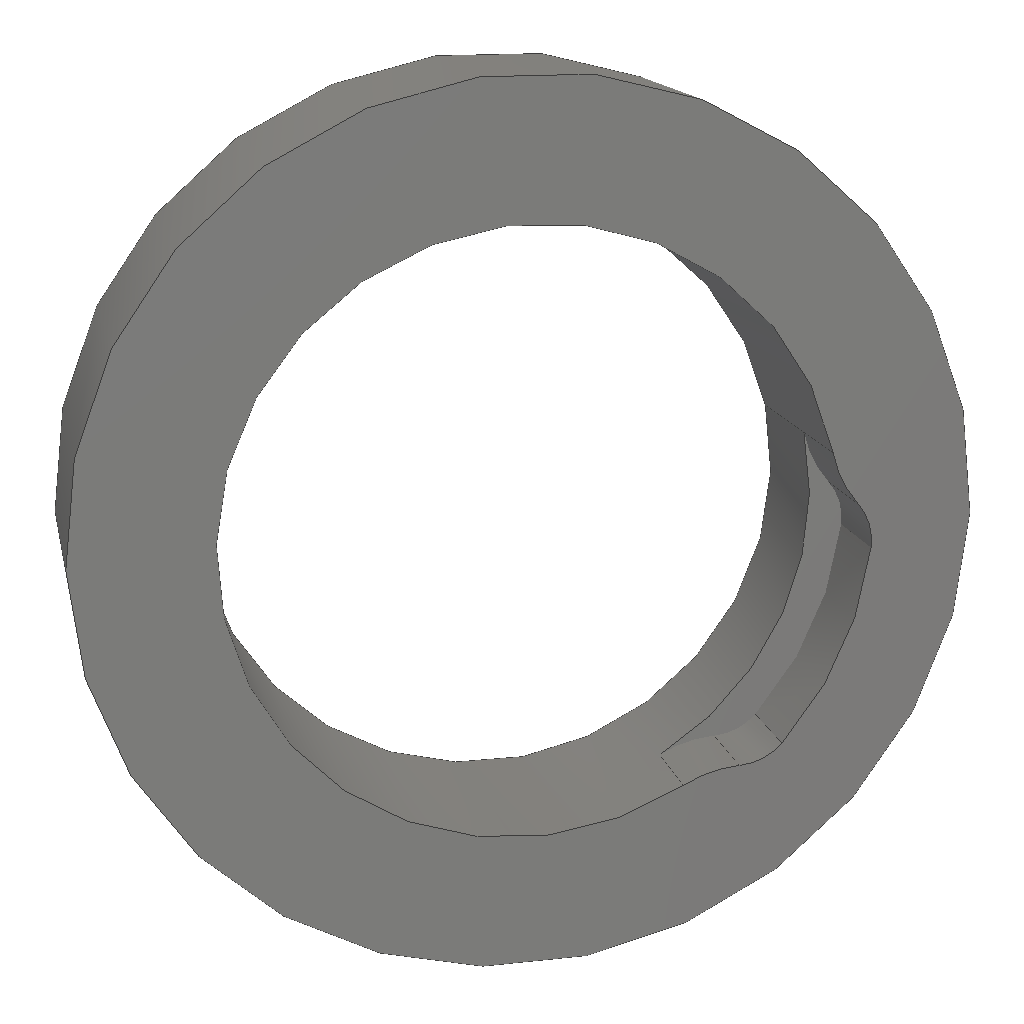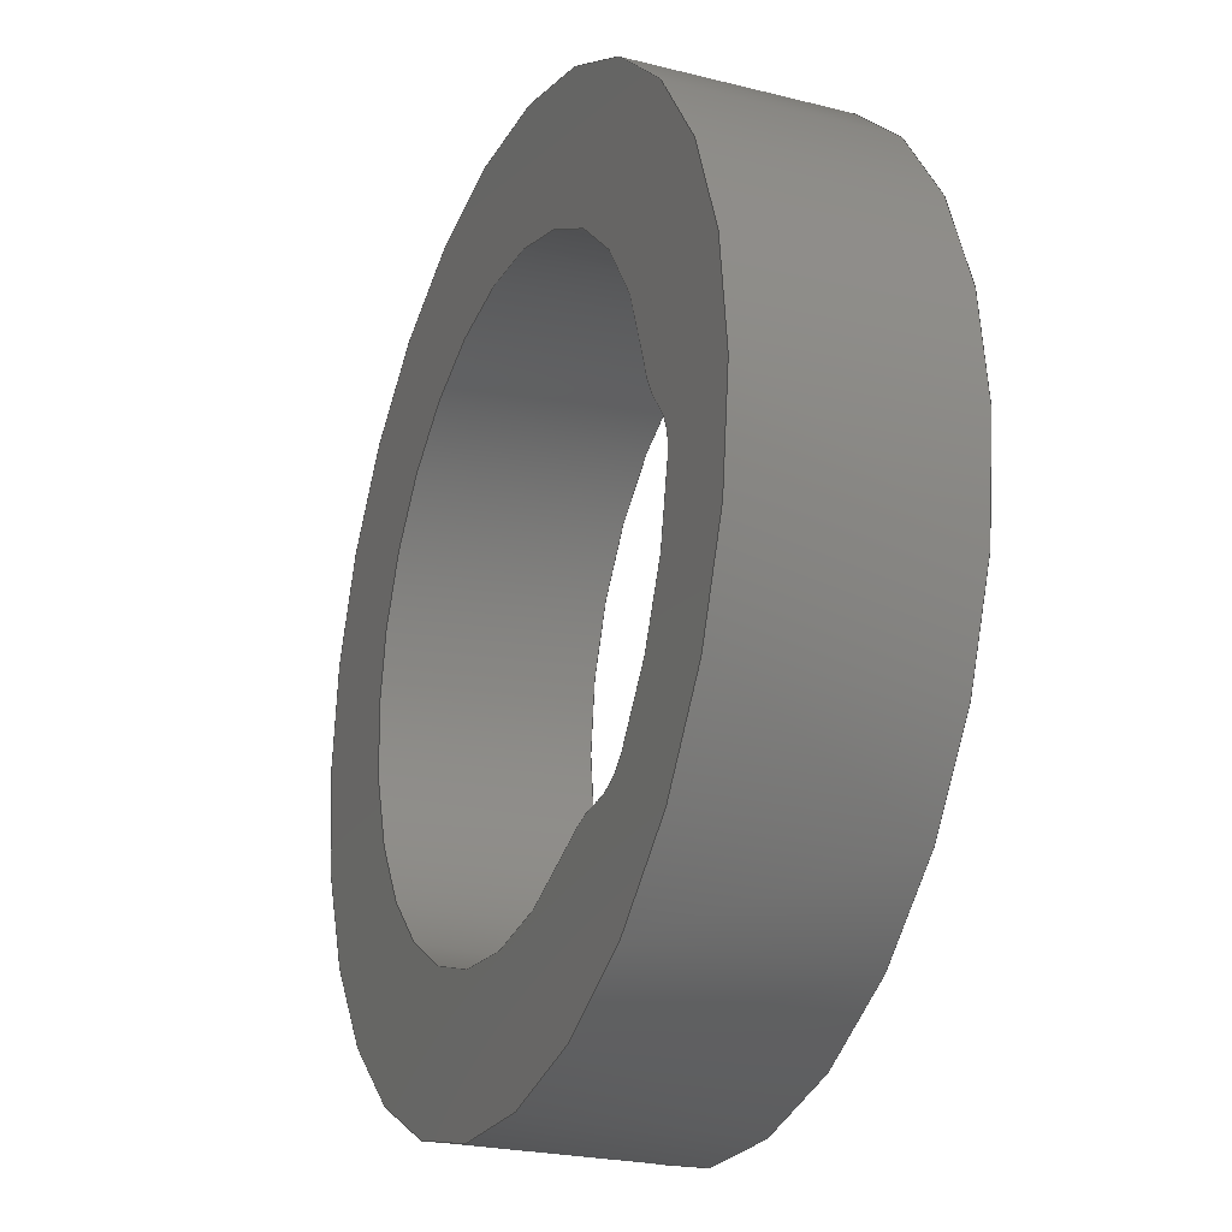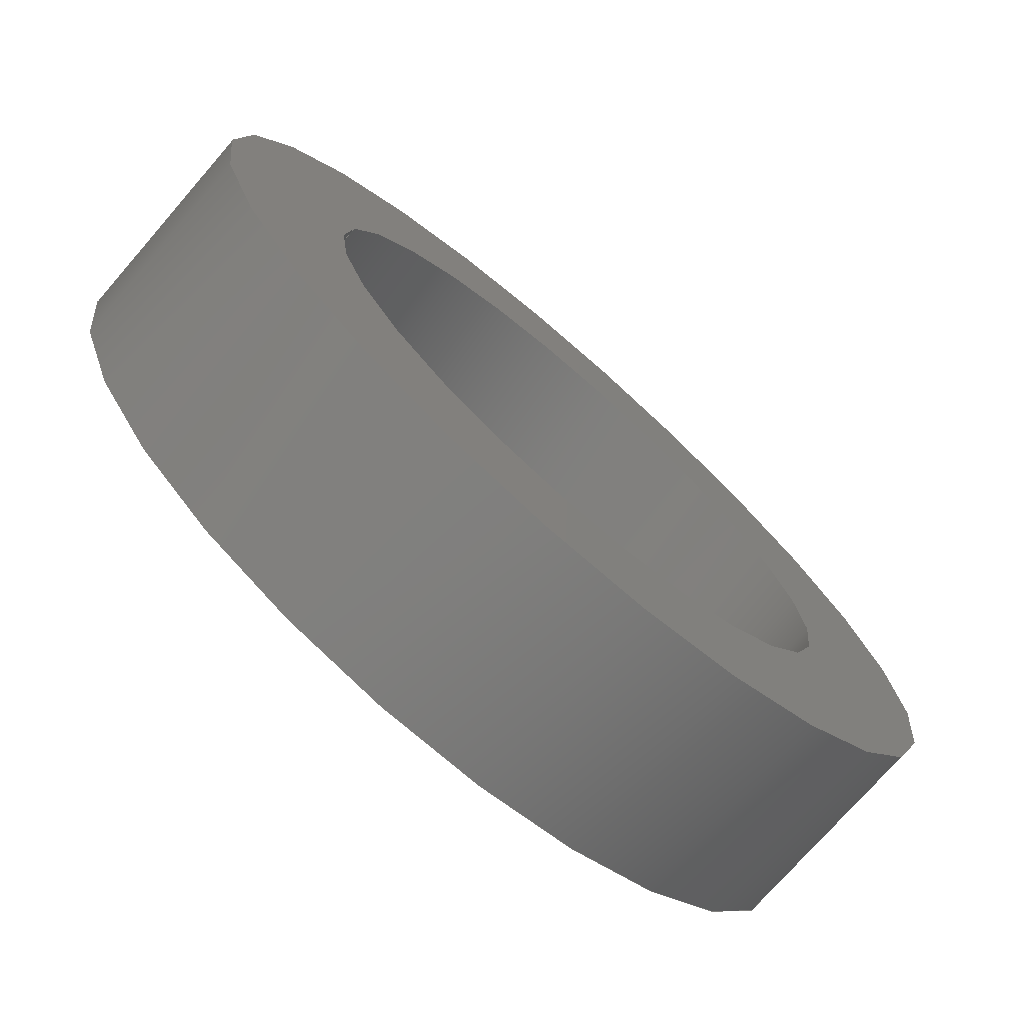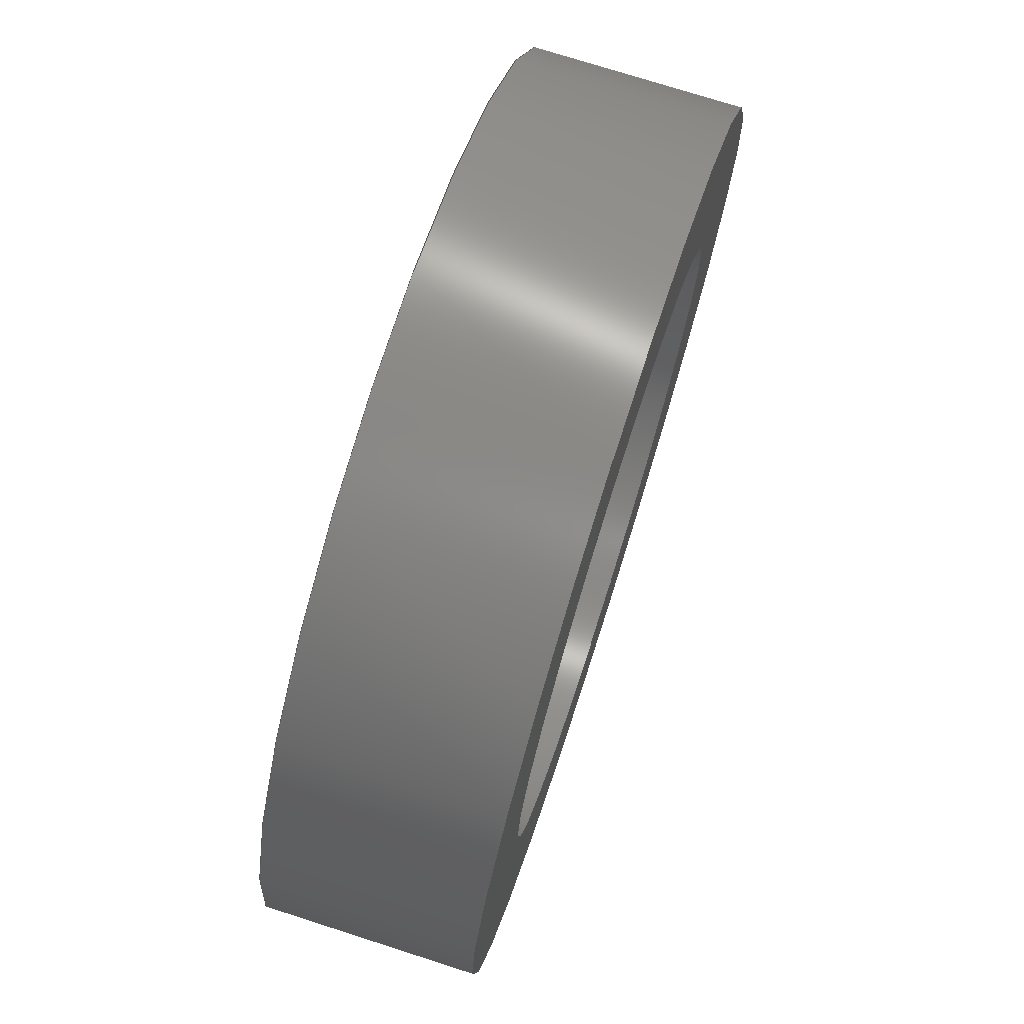
<metadata>
{"format":"step","ext":"step","renderer":"f3d","projection":"perspective","resolution":1024,"background":"white","views":[{"elev":15.8,"azim":167.2,"up":"+Y"},{"elev":-23.7,"azim":-112.9,"up":"+Y"},{"elev":-74.2,"azim":-41.0,"up":"+Y"},{"elev":74.1,"azim":-72.2,"up":"+Y"}]}
</metadata>
<code>
ISO-10303-21;
DATA;
#1=SHAPE_REPRESENTATION_RELATIONSHIP('','',#167,#2);
#2=ADVANCED_BREP_SHAPE_REPRESENTATION('',(#165),#300);
#3=PLANE('',#173);
#4=PLANE('',#182);
#5=PLANE('',#185);
#6=LINE('',#259,#12);
#7=LINE('',#263,#13);
#8=LINE('',#284,#14);
#9=LINE('',#285,#15);
#10=LINE('',#294,#16);
#11=LINE('',#296,#17);
#12=VECTOR('',#202,1);
#13=VECTOR('',#205,1);
#14=VECTOR('',#230,1);
#15=VECTOR('',#231,1);
#16=VECTOR('',#244,1);
#17=VECTOR('',#247,1);
#18=ORIENTED_EDGE('',*,*,#60,.T.);
#19=ORIENTED_EDGE('',*,*,#61,.F.);
#20=ORIENTED_EDGE('',*,*,#62,.T.);
#21=ORIENTED_EDGE('',*,*,#63,.F.);
#22=ORIENTED_EDGE('',*,*,#64,.T.);
#23=ORIENTED_EDGE('',*,*,#65,.F.);
#24=ORIENTED_EDGE('',*,*,#66,.F.);
#25=ORIENTED_EDGE('',*,*,#67,.T.);
#26=ORIENTED_EDGE('',*,*,#68,.T.);
#27=ORIENTED_EDGE('',*,*,#61,.T.);
#28=ORIENTED_EDGE('',*,*,#69,.T.);
#29=ORIENTED_EDGE('',*,*,#70,.T.);
#30=ORIENTED_EDGE('',*,*,#71,.F.);
#31=ORIENTED_EDGE('',*,*,#65,.T.);
#32=ORIENTED_EDGE('',*,*,#60,.F.);
#33=ORIENTED_EDGE('',*,*,#71,.T.);
#34=ORIENTED_EDGE('',*,*,#72,.F.);
#35=ORIENTED_EDGE('',*,*,#73,.T.);
#36=ORIENTED_EDGE('',*,*,#66,.T.);
#37=ORIENTED_EDGE('',*,*,#74,.T.);
#38=ORIENTED_EDGE('',*,*,#75,.T.);
#39=ORIENTED_EDGE('',*,*,#76,.T.);
#40=ORIENTED_EDGE('',*,*,#72,.T.);
#41=ORIENTED_EDGE('',*,*,#77,.T.);
#42=ORIENTED_EDGE('',*,*,#78,.T.);
#43=ORIENTED_EDGE('',*,*,#63,.T.);
#44=ORIENTED_EDGE('',*,*,#68,.F.);
#45=ORIENTED_EDGE('',*,*,#79,.T.);
#46=ORIENTED_EDGE('',*,*,#75,.F.);
#47=ORIENTED_EDGE('',*,*,#62,.F.);
#48=ORIENTED_EDGE('',*,*,#78,.F.);
#49=ORIENTED_EDGE('',*,*,#80,.T.);
#50=ORIENTED_EDGE('',*,*,#69,.F.);
#51=ORIENTED_EDGE('',*,*,#64,.F.);
#52=ORIENTED_EDGE('',*,*,#76,.F.);
#53=ORIENTED_EDGE('',*,*,#79,.F.);
#54=ORIENTED_EDGE('',*,*,#67,.F.);
#55=ORIENTED_EDGE('',*,*,#73,.F.);
#56=ORIENTED_EDGE('',*,*,#70,.F.);
#57=ORIENTED_EDGE('',*,*,#80,.F.);
#58=ORIENTED_EDGE('',*,*,#77,.F.);
#59=ORIENTED_EDGE('',*,*,#74,.F.);
#60=EDGE_CURVE('',#81,#81,#96,.T.);
#61=EDGE_CURVE('',#82,#83,#97,.T.);
#62=EDGE_CURVE('',#82,#84,#6,.F.);
#63=EDGE_CURVE('',#85,#84,#98,.T.);
#64=EDGE_CURVE('',#85,#83,#7,.T.);
#65=EDGE_CURVE('',#86,#86,#99,.T.);
#66=EDGE_CURVE('',#87,#88,#100,.T.);
#67=EDGE_CURVE('',#87,#89,#101,.T.);
#68=EDGE_CURVE('',#89,#82,#102,.F.);
#69=EDGE_CURVE('',#83,#90,#103,.F.);
#70=EDGE_CURVE('',#90,#88,#104,.T.);
#71=EDGE_CURVE('',#91,#91,#105,.T.);
#72=EDGE_CURVE('',#92,#93,#106,.T.);
#73=EDGE_CURVE('',#92,#87,#8,.T.);
#74=EDGE_CURVE('',#88,#93,#9,.F.);
#75=EDGE_CURVE('',#84,#94,#107,.F.);
#76=EDGE_CURVE('',#94,#92,#108,.T.);
#77=EDGE_CURVE('',#93,#95,#109,.T.);
#78=EDGE_CURVE('',#95,#85,#110,.F.);
#79=EDGE_CURVE('',#89,#94,#10,.F.);
#80=EDGE_CURVE('',#95,#90,#11,.T.);
#81=VERTEX_POINT('',#255);
#82=VERTEX_POINT('',#257);
#83=VERTEX_POINT('',#258);
#84=VERTEX_POINT('',#260);
#85=VERTEX_POINT('',#262);
#86=VERTEX_POINT('',#266);
#87=VERTEX_POINT('',#268);
#88=VERTEX_POINT('',#269);
#89=VERTEX_POINT('',#271);
#90=VERTEX_POINT('',#274);
#91=VERTEX_POINT('',#278);
#92=VERTEX_POINT('',#282);
#93=VERTEX_POINT('',#283);
#94=VERTEX_POINT('',#288);
#95=VERTEX_POINT('',#291);
#96=CIRCLE('',#170,0.00251);
#97=CIRCLE('',#171,0.00251);
#98=CIRCLE('',#172,0.00251);
#99=CIRCLE('',#174,0.003645);
#100=CIRCLE('',#175,0.00281);
#101=CIRCLE('',#176,0.0005);
#102=CIRCLE('',#177,0.001);
#103=CIRCLE('',#178,0.001);
#104=CIRCLE('',#179,0.0005);
#105=CIRCLE('',#181,0.003645);
#106=CIRCLE('',#184,0.00281);
#107=CIRCLE('',#186,0.001);
#108=CIRCLE('',#187,0.0005);
#109=CIRCLE('',#188,0.0005);
#110=CIRCLE('',#189,0.001);
#111=EDGE_LOOP('',(#18));
#112=EDGE_LOOP('',(#19,#20,#21,#22));
#113=EDGE_LOOP('',(#23));
#114=EDGE_LOOP('',(#24,#25,#26,#27,#28,#29));
#115=EDGE_LOOP('',(#30));
#116=EDGE_LOOP('',(#31));
#117=EDGE_LOOP('',(#32));
#118=EDGE_LOOP('',(#33));
#119=EDGE_LOOP('',(#34,#35,#36,#37));
#120=EDGE_LOOP('',(#38,#39,#40,#41,#42,#43));
#121=EDGE_LOOP('',(#44,#45,#46,#47));
#122=EDGE_LOOP('',(#48,#49,#50,#51));
#123=EDGE_LOOP('',(#52,#53,#54,#55));
#124=EDGE_LOOP('',(#56,#57,#58,#59));
#125=FACE_BOUND('',#111,.T.);
#126=FACE_BOUND('',#112,.T.);
#127=FACE_BOUND('',#113,.T.);
#128=FACE_BOUND('',#114,.T.);
#129=FACE_BOUND('',#115,.T.);
#130=FACE_BOUND('',#116,.T.);
#131=FACE_BOUND('',#117,.T.);
#132=FACE_BOUND('',#118,.T.);
#133=FACE_BOUND('',#119,.T.);
#134=FACE_BOUND('',#120,.T.);
#135=FACE_BOUND('',#121,.T.);
#136=FACE_BOUND('',#122,.T.);
#137=FACE_BOUND('',#123,.T.);
#138=FACE_BOUND('',#124,.T.);
#139=CYLINDRICAL_SURFACE('',#169,0.00251);
#140=CYLINDRICAL_SURFACE('',#180,0.003645);
#141=CYLINDRICAL_SURFACE('',#183,0.00281);
#142=CYLINDRICAL_SURFACE('',#190,0.001);
#143=CYLINDRICAL_SURFACE('',#191,0.001);
#144=CYLINDRICAL_SURFACE('',#192,0.0005);
#145=CYLINDRICAL_SURFACE('',#193,0.0005);
#146=ADVANCED_FACE('',(#125,#126),#139,.F.);
#147=ADVANCED_FACE('',(#127,#128),#3,.F.);
#148=ADVANCED_FACE('',(#129,#130),#140,.T.);
#149=ADVANCED_FACE('',(#131,#132),#4,.T.);
#150=ADVANCED_FACE('',(#133),#141,.F.);
#151=ADVANCED_FACE('',(#134),#5,.T.);
#152=ADVANCED_FACE('',(#135),#142,.T.);
#153=ADVANCED_FACE('',(#136),#143,.T.);
#154=ADVANCED_FACE('',(#137),#144,.F.);
#155=ADVANCED_FACE('',(#138),#145,.F.);
#156=CLOSED_SHELL('',(#146,#147,#148,#149,#150,#151,#152,#153,#154,#155));
#157=STYLED_ITEM('',(#158),#165);
#158=PRESENTATION_STYLE_ASSIGNMENT((#159));
#159=SURFACE_STYLE_USAGE(.BOTH.,#160);
#160=SURFACE_SIDE_STYLE('',(#161));
#161=SURFACE_STYLE_FILL_AREA(#162);
#162=FILL_AREA_STYLE('',(#163));
#163=FILL_AREA_STYLE_COLOUR('',#164);
#164=COLOUR_RGB('',0.1882,0.1882,0.1882);
#165=MANIFOLD_SOLID_BREP('HP Jack Ring',#156);
#166=SHAPE_DEFINITION_REPRESENTATION(#305,#167);
#167=SHAPE_REPRESENTATION('HP Jack Ring',(#168),#300);
#168=AXIS2_PLACEMENT_3D('',#252,#194,#195);
#169=AXIS2_PLACEMENT_3D('',#253,#196,#197);
#170=AXIS2_PLACEMENT_3D('',#254,#198,#199);
#171=AXIS2_PLACEMENT_3D('',#256,#200,#201);
#172=AXIS2_PLACEMENT_3D('',#261,#203,#204);
#173=AXIS2_PLACEMENT_3D('',#264,#206,#207);
#174=AXIS2_PLACEMENT_3D('',#265,#208,#209);
#175=AXIS2_PLACEMENT_3D('',#267,#210,#211);
#176=AXIS2_PLACEMENT_3D('',#270,#212,#213);
#177=AXIS2_PLACEMENT_3D('',#272,#214,#215);
#178=AXIS2_PLACEMENT_3D('',#273,#216,#217);
#179=AXIS2_PLACEMENT_3D('',#275,#218,#219);
#180=AXIS2_PLACEMENT_3D('',#276,#220,#221);
#181=AXIS2_PLACEMENT_3D('',#277,#222,#223);
#182=AXIS2_PLACEMENT_3D('',#279,#224,#225);
#183=AXIS2_PLACEMENT_3D('',#280,#226,#227);
#184=AXIS2_PLACEMENT_3D('',#281,#228,#229);
#185=AXIS2_PLACEMENT_3D('',#286,#232,#233);
#186=AXIS2_PLACEMENT_3D('',#287,#234,#235);
#187=AXIS2_PLACEMENT_3D('',#289,#236,#237);
#188=AXIS2_PLACEMENT_3D('',#290,#238,#239);
#189=AXIS2_PLACEMENT_3D('',#292,#240,#241);
#190=AXIS2_PLACEMENT_3D('',#293,#242,#243);
#191=AXIS2_PLACEMENT_3D('',#295,#245,#246);
#192=AXIS2_PLACEMENT_3D('',#297,#248,#249);
#193=AXIS2_PLACEMENT_3D('',#298,#250,#251);
#194=DIRECTION('',(0,0,1));
#195=DIRECTION('',(1,0,0));
#196=DIRECTION('',(0,0,-1));
#197=DIRECTION('',(-1,0,0));
#198=DIRECTION('',(0,0,1));
#199=DIRECTION('',(1,0,0));
#200=DIRECTION('',(0,0,1));
#201=DIRECTION('',(1,0,0));
#202=DIRECTION('',(0,0,-1));
#203=DIRECTION('',(0,0,1));
#204=DIRECTION('',(1,0,0));
#205=DIRECTION('',(0,0,-1));
#206=DIRECTION('',(0,0,1));
#207=DIRECTION('',(1,0,0));
#208=DIRECTION('',(0,0,1));
#209=DIRECTION('',(1,0,0));
#210=DIRECTION('',(0,0,-1));
#211=DIRECTION('',(-1,0,0));
#212=DIRECTION('',(0,0,1));
#213=DIRECTION('',(1,0,0));
#214=DIRECTION('',(0,0,1));
#215=DIRECTION('',(1,0,0));
#216=DIRECTION('',(0,0,1));
#217=DIRECTION('',(1,0,0));
#218=DIRECTION('',(0,0,1));
#219=DIRECTION('',(1,0,0));
#220=DIRECTION('',(0,0,-1));
#221=DIRECTION('',(-1,0,0));
#222=DIRECTION('',(0,0,1));
#223=DIRECTION('',(1,0,0));
#224=DIRECTION('',(0,0,1));
#225=DIRECTION('',(1,0,0));
#226=DIRECTION('',(0,0,-1));
#227=DIRECTION('',(-1,0,0));
#228=DIRECTION('',(0,0,-1));
#229=DIRECTION('',(-1,0,0));
#230=DIRECTION('',(0,0,-1));
#231=DIRECTION('',(0,0,-1));
#232=DIRECTION('',(0,0,-1));
#233=DIRECTION('',(1,0,0));
#234=DIRECTION('',(0,0,-1));
#235=DIRECTION('',(-1,0,0));
#236=DIRECTION('',(0,0,-1));
#237=DIRECTION('',(-1,0,0));
#238=DIRECTION('',(0,0,-1));
#239=DIRECTION('',(-1,0,0));
#240=DIRECTION('',(0,0,-1));
#241=DIRECTION('',(-1,0,0));
#242=DIRECTION('',(0,0,-1));
#243=DIRECTION('',(-1,0,0));
#244=DIRECTION('',(0,0,-1));
#245=DIRECTION('',(0,0,-1));
#246=DIRECTION('',(-1,0,0));
#247=DIRECTION('',(0,0,-1));
#248=DIRECTION('',(0,0,-1));
#249=DIRECTION('',(-1,0,0));
#250=DIRECTION('',(0,0,1));
#251=DIRECTION('',(1,0,0));
#252=CARTESIAN_POINT('',(0,0,0));
#253=CARTESIAN_POINT('',(0.2093,-0.008556,0.0046));
#254=CARTESIAN_POINT('',(0.2093,-0.008556,0.0046));
#255=CARTESIAN_POINT('',(0.2118,-0.008556,0.0046));
#256=CARTESIAN_POINT('',(0.2093,-0.008556,0.0029));
#257=CARTESIAN_POINT('',(0.2081,-0.01073,0.0029));
#258=CARTESIAN_POINT('',(0.2069,-0.00798,0.0029));
#259=CARTESIAN_POINT('',(0.2081,-0.01073,0.0046));
#260=CARTESIAN_POINT('',(0.2081,-0.01073,0.0036));
#261=CARTESIAN_POINT('',(0.2093,-0.008556,0.0036));
#262=CARTESIAN_POINT('',(0.2069,-0.00798,0.0036));
#263=CARTESIAN_POINT('',(0.2069,-0.00798,0.0046));
#264=CARTESIAN_POINT('',(0.2093,-0.008556,0.0029));
#265=CARTESIAN_POINT('',(0.2093,-0.008556,0.0029));
#266=CARTESIAN_POINT('',(0.213,-0.008556,0.0029));
#267=CARTESIAN_POINT('',(0.2093,-0.008556,0.0029));
#268=CARTESIAN_POINT('',(0.2072,-0.01043,0.0029));
#269=CARTESIAN_POINT('',(0.2065,-0.008797,0.0029));
#270=CARTESIAN_POINT('',(0.2076,-0.0101,0.0029));
#271=CARTESIAN_POINT('',(0.2076,-0.0106,0.0029));
#272=CARTESIAN_POINT('',(0.2076,-0.0116,0.0029));
#273=CARTESIAN_POINT('',(0.2059,-0.00775,0.0029));
#274=CARTESIAN_POINT('',(0.2066,-0.008419,0.0029));
#275=CARTESIAN_POINT('',(0.207,-0.008754,0.0029));
#276=CARTESIAN_POINT('',(0.2093,-0.008556,0.0046));
#277=CARTESIAN_POINT('',(0.2093,-0.008556,0.0046));
#278=CARTESIAN_POINT('',(0.213,-0.008556,0.0046));
#279=CARTESIAN_POINT('',(0.2093,-0.008556,0.0046));
#280=CARTESIAN_POINT('',(0.2093,-0.008556,0.0036));
#281=CARTESIAN_POINT('',(0.2093,-0.008556,0.0036));
#282=CARTESIAN_POINT('',(0.2072,-0.01043,0.0036));
#283=CARTESIAN_POINT('',(0.2065,-0.008797,0.0036));
#284=CARTESIAN_POINT('',(0.2072,-0.01043,0.0036));
#285=CARTESIAN_POINT('',(0.2065,-0.008797,0.0036));
#286=CARTESIAN_POINT('',(0.2093,-0.008556,0.0036));
#287=CARTESIAN_POINT('',(0.2076,-0.0116,0.0036));
#288=CARTESIAN_POINT('',(0.2076,-0.0106,0.0036));
#289=CARTESIAN_POINT('',(0.2076,-0.0101,0.0036));
#290=CARTESIAN_POINT('',(0.207,-0.008754,0.0036));
#291=CARTESIAN_POINT('',(0.2066,-0.008419,0.0036));
#292=CARTESIAN_POINT('',(0.2059,-0.00775,0.0036));
#293=CARTESIAN_POINT('',(0.2076,-0.0116,0.0046));
#294=CARTESIAN_POINT('',(0.2076,-0.0106,0.0046));
#295=CARTESIAN_POINT('',(0.2059,-0.00775,0.0046));
#296=CARTESIAN_POINT('',(0.2066,-0.008419,0.0046));
#297=CARTESIAN_POINT('',(0.2076,-0.0101,0.0046));
#298=CARTESIAN_POINT('',(0.207,-0.008754,0.0046));
#299=MECHANICAL_DESIGN_GEOMETRIC_PRESENTATION_REPRESENTATION('',(#157),
#300);
#300=(
GEOMETRIC_REPRESENTATION_CONTEXT(3)
GLOBAL_UNCERTAINTY_ASSIGNED_CONTEXT((#301))
GLOBAL_UNIT_ASSIGNED_CONTEXT((#304,#303,#302))
REPRESENTATION_CONTEXT('HP Jack Ring','TOP_LEVEL_ASSEMBLY_PART')
);
#301=UNCERTAINTY_MEASURE_WITH_UNIT(LENGTH_MEASURE(1e-08),#304,
'DISTANCE_ACCURACY_VALUE','Maximum Tolerance applied to model');
#302=(
NAMED_UNIT(*)
SI_UNIT($,.STERADIAN.)
SOLID_ANGLE_UNIT()
);
#303=(
NAMED_UNIT(*)
PLANE_ANGLE_UNIT()
SI_UNIT($,.RADIAN.)
);
#304=(
LENGTH_UNIT()
NAMED_UNIT(*)
SI_UNIT($,.METRE.)
);
#305=PRODUCT_DEFINITION_SHAPE('','',#306);
#306=PRODUCT_DEFINITION('','',#308,#307);
#307=PRODUCT_DEFINITION_CONTEXT('',#314,'design');
#308=PRODUCT_DEFINITION_FORMATION_WITH_SPECIFIED_SOURCE('','',#310,
 .NOT_KNOWN.);
#309=PRODUCT_RELATED_PRODUCT_CATEGORY('','',(#310));
#310=PRODUCT('HP Jack Ring','HP Jack Ring','HP Jack Ring',(#312));
#311=PRODUCT_CATEGORY('','');
#312=PRODUCT_CONTEXT('',#314,'mechanical');
#313=APPLICATION_PROTOCOL_DEFINITION('international standard',
'ap242_managed_model_based_3d_engineering',2011,#314);
#314=APPLICATION_CONTEXT('managed model based 3d engineering');
ENDSEC;
END-ISO-10303-21;

</code>
